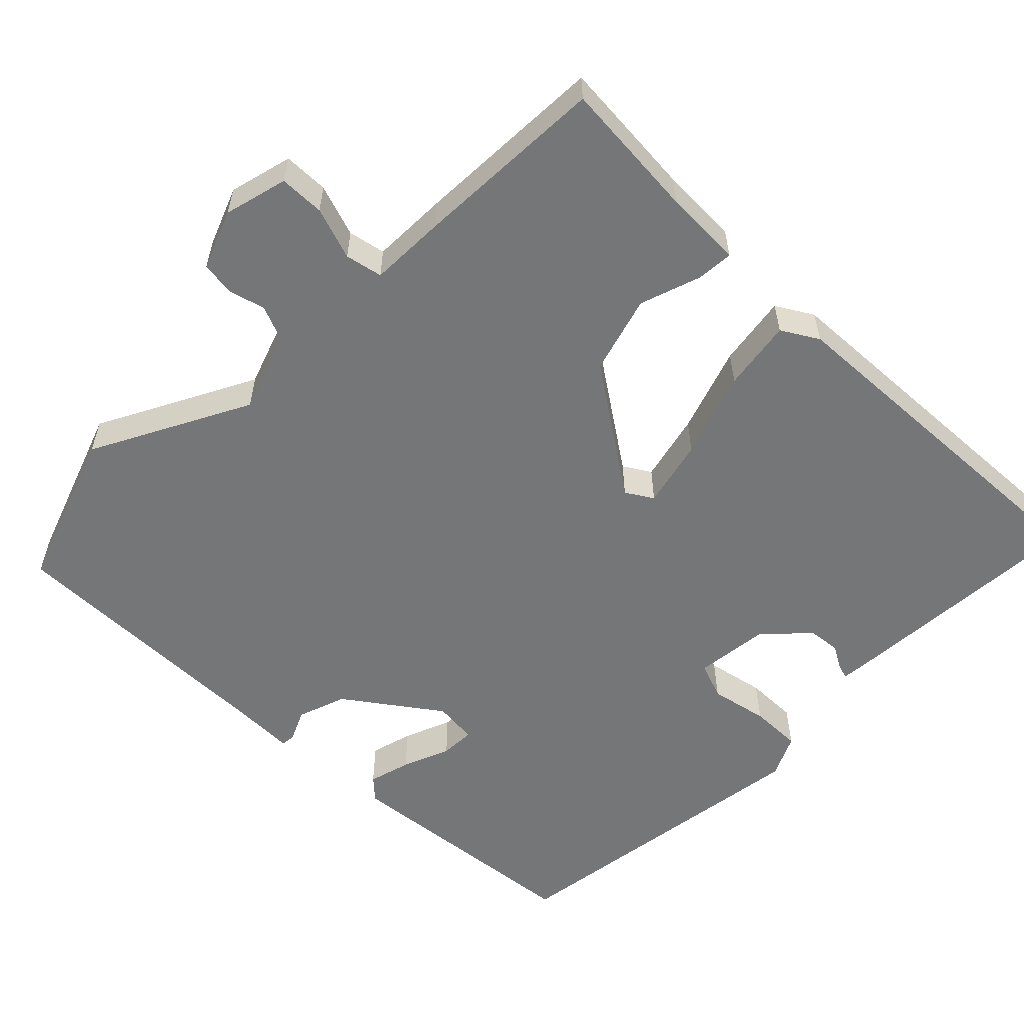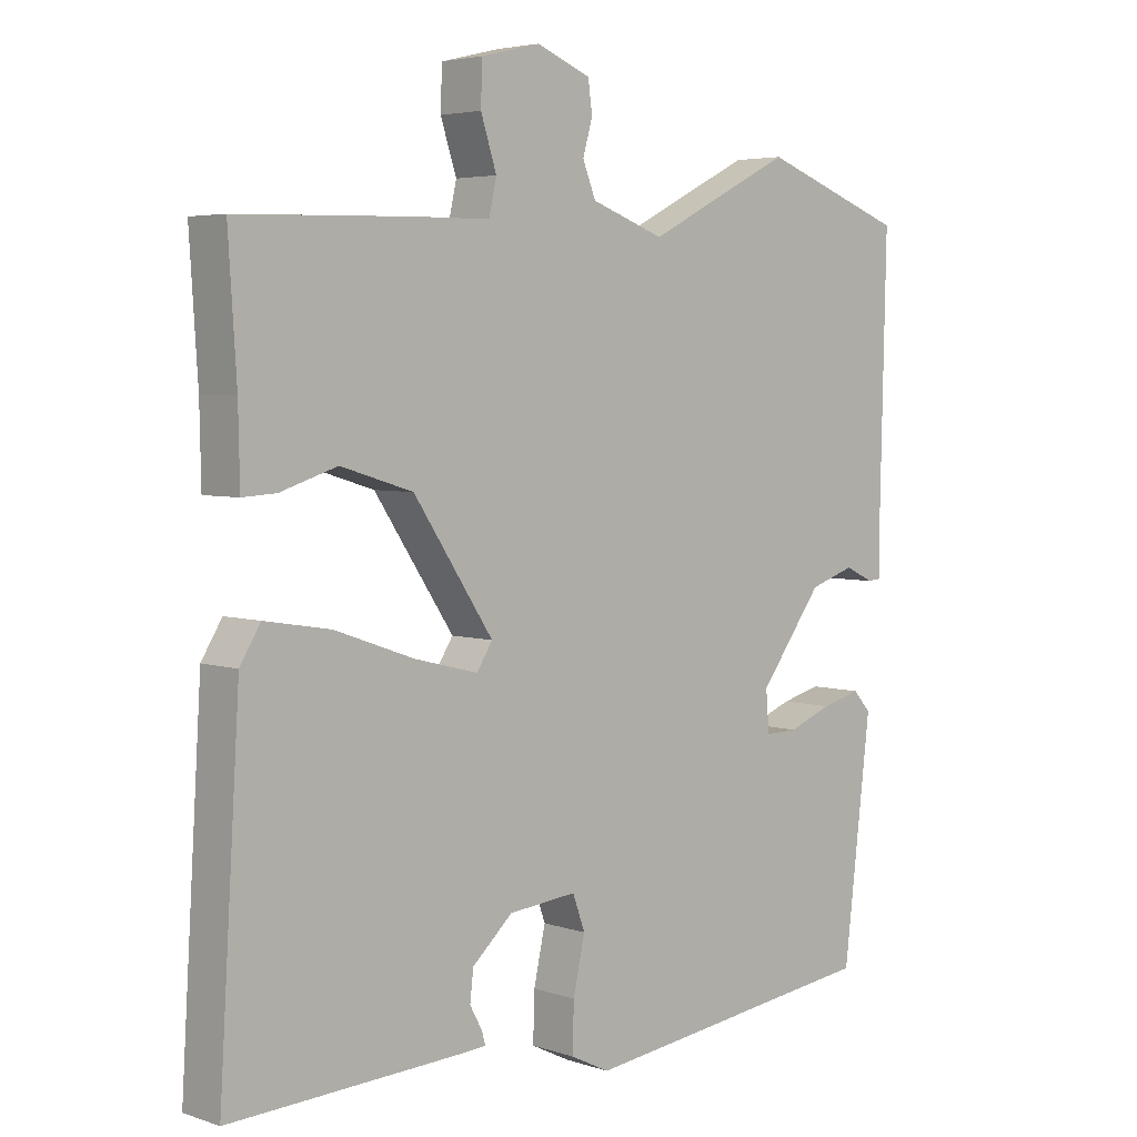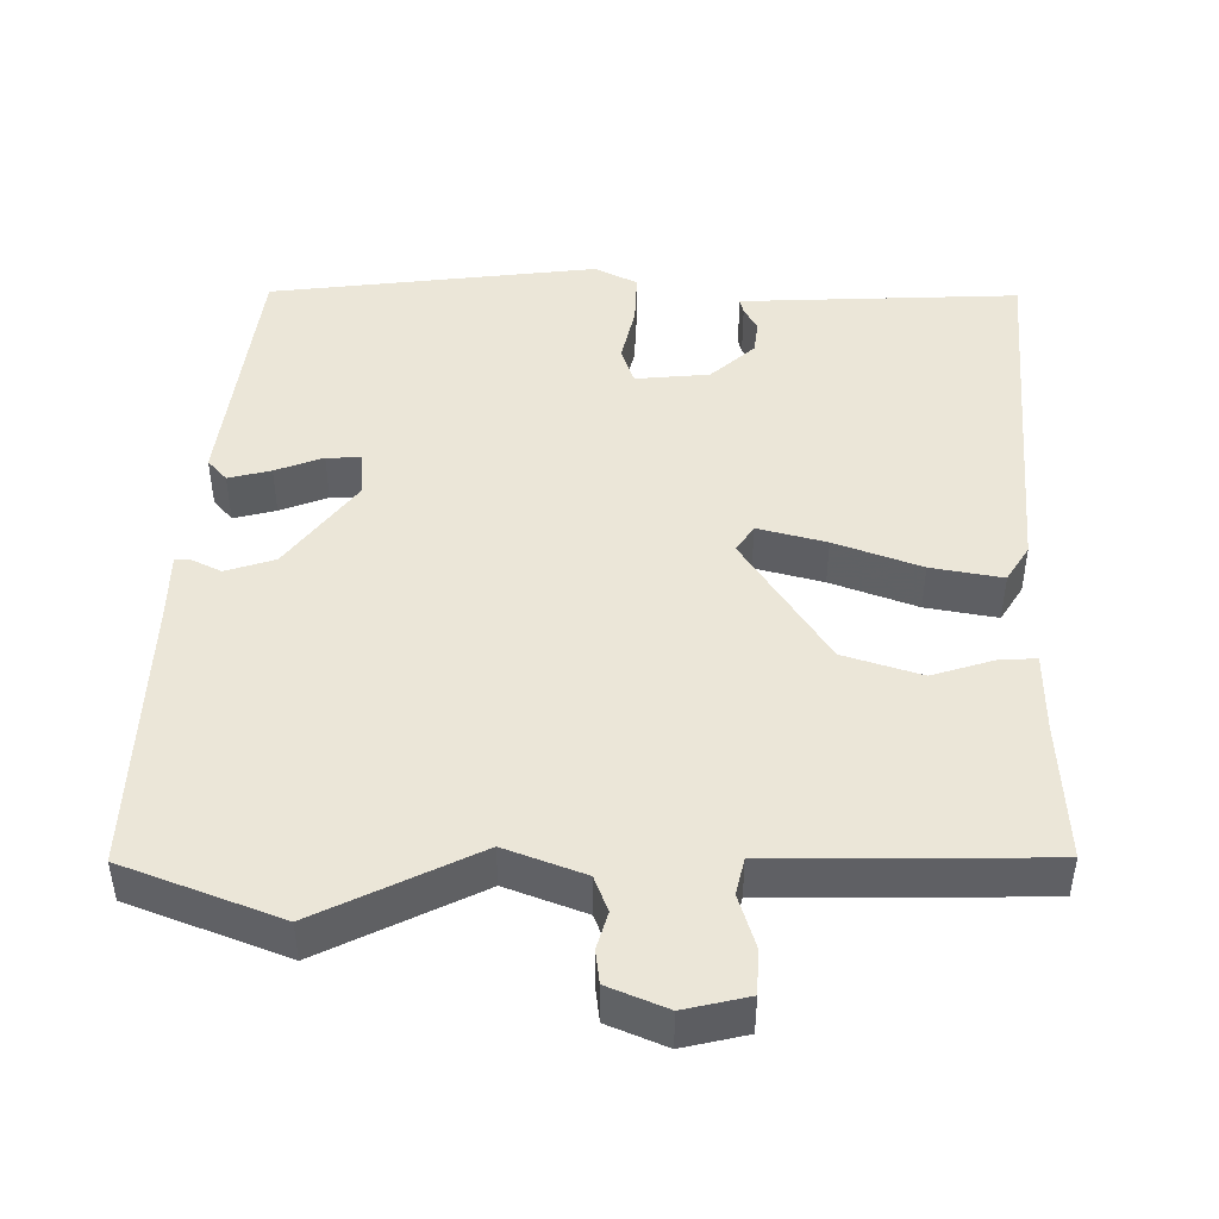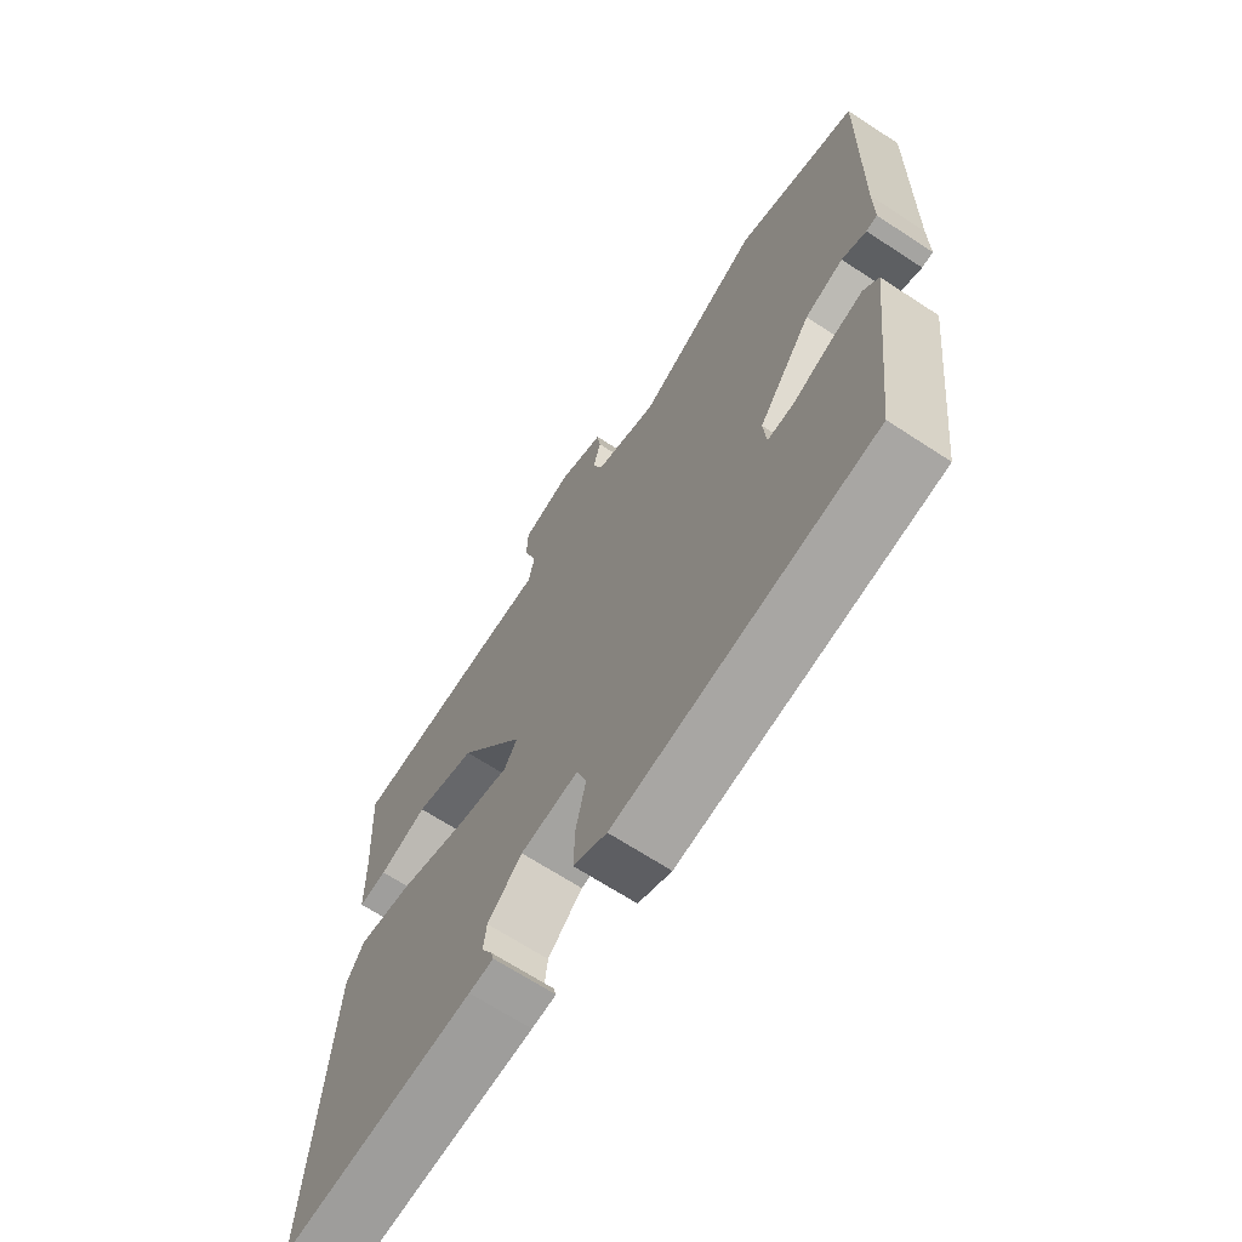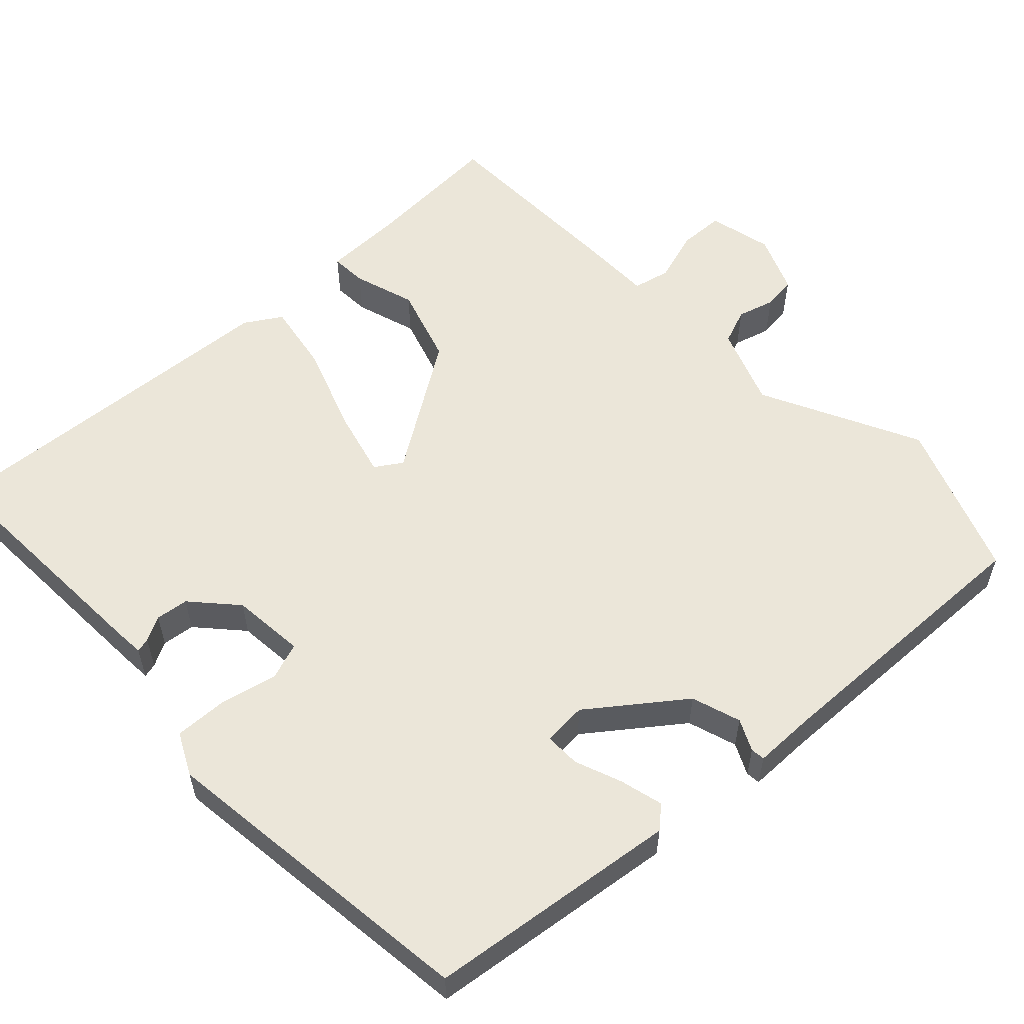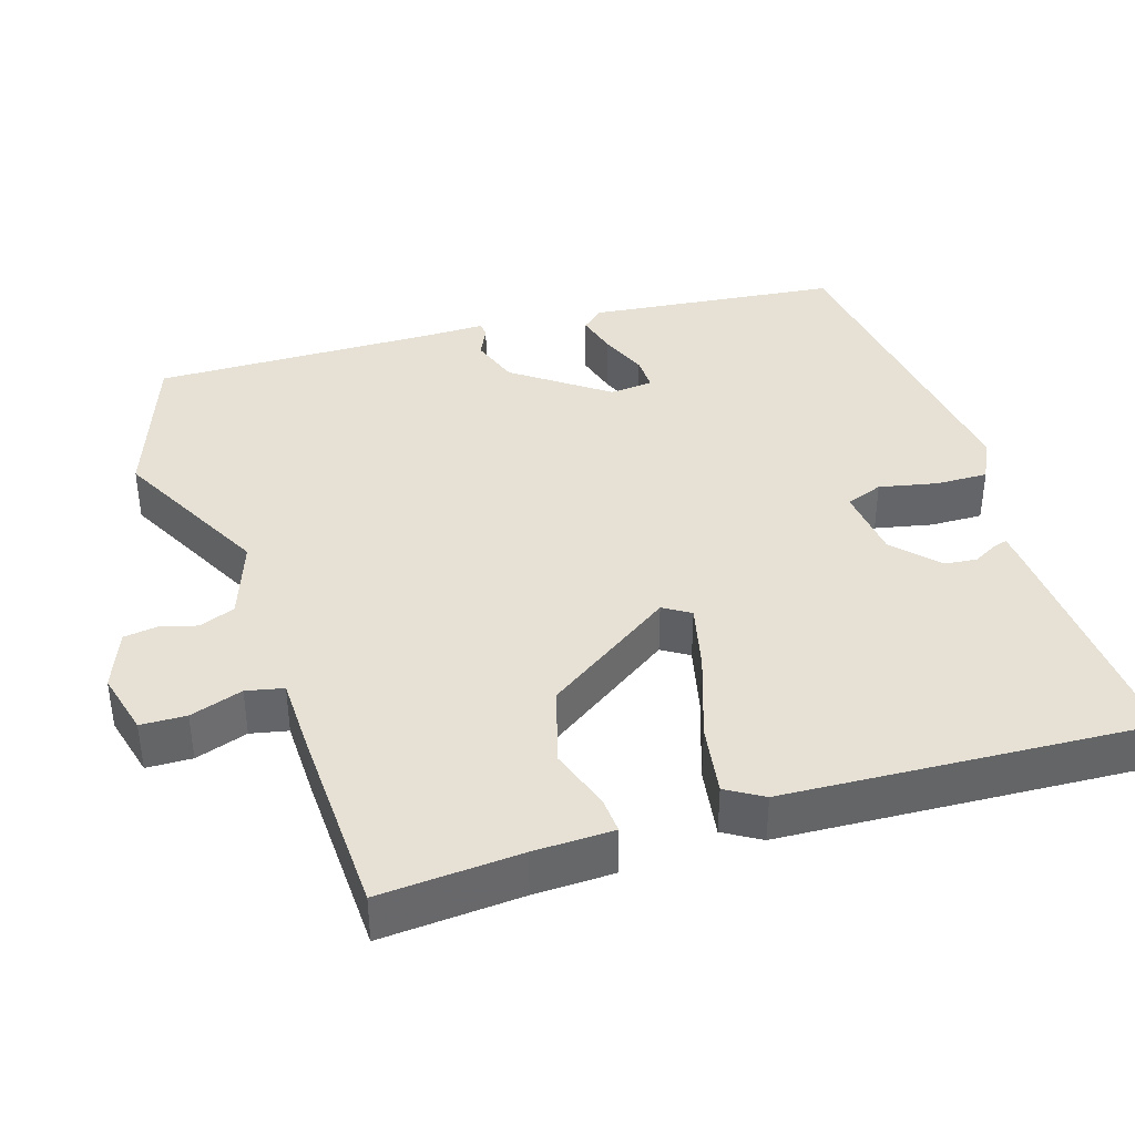
<metadata>
{"format":"obj","ext":"obj","renderer":"f3d","projection":"perspective","resolution":1024,"background":"white","views":[{"elev":-56.7,"azim":44.6,"up":"+Y"},{"elev":4.4,"azim":136.9,"up":"+Z"},{"elev":46.2,"azim":1.1,"up":"+Y"},{"elev":-67.8,"azim":-123.2,"up":"+Z"},{"elev":56.4,"azim":-133.0,"up":"+Y"},{"elev":39.0,"azim":72.0,"up":"+Y"}]}
</metadata>
<code>
v 0.528 0.07 0.462
v 0.516 0.07 0.273
v 0.514 0.07 0.166
v 0.465 0.07 0.169
v 0.382 0.07 0.196
v 0.277 0.07 0.164
v 0.161 0.07 -0.01
v 0.184 0.07 -0.046
v 0.276 0.07 -0.023
v 0.392 0.07 0.018
v 0.488 0.07 0.034
v 0.518 0.07 -0.015
v 0.548 0.07 -0.502
v 0.215 0.07 -0.485
v 0.173 0.07 -0.482
v 0.178 0.07 -0.463
v 0.196 0.07 -0.43
v 0.191 0.07 -0.386
v 0.132 0.07 -0.332
v 0.033 0.07 -0.322
v 0.015 0.07 -0.372
v 0.032 0.07 -0.45
v 0.034 0.07 -0.52
v -0.023 0.07 -0.548
v -0.463 0.07 -0.491
v -0.503 0.07 -0.152
v -0.477 0.07 -0.123
v -0.42 0.07 -0.138
v -0.356 0.07 -0.163
v -0.309 0.07 -0.164
v -0.304 0.07 -0.105
v -0.396 0.07 0.019
v -0.462 0.07 0.041
v -0.504 0.07 0.021
v -0.523 0.07 0.023
v -0.523 0.07 0.107
v -0.532 0.07 0.488
v -0.321 0.07 0.566
v -0.109 0.07 0.459
v -0.002 0.07 0.498
v 0.017 0.07 0.546
v 0.003 0.07 0.596
v 0.009 0.07 0.641
v 0.088 0.07 0.673
v 0.174 0.07 0.652
v 0.176 0.07 0.591
v 0.153 0.07 0.52
v 0.164 0.07 0.47
v 0.268 0.07 0.469
v 0.528 0 0.462
v 0.516 0 0.273
v 0.514 0 0.166
v 0.465 0 0.169
v 0.382 0 0.196
v 0.277 0 0.164
v 0.161 0 -0.01
v 0.184 0 -0.046
v 0.276 0 -0.023
v 0.392 0 0.018
v 0.488 0 0.034
v 0.518 0 -0.015
v 0.548 0 -0.502
v 0.215 0 -0.485
v 0.173 0 -0.482
v 0.178 0 -0.463
v 0.196 0 -0.43
v 0.191 0 -0.386
v 0.132 0 -0.332
v 0.033 0 -0.322
v 0.015 0 -0.372
v 0.032 0 -0.45
v 0.034 0 -0.52
v -0.023 0 -0.548
v -0.463 0 -0.491
v -0.503 0 -0.152
v -0.477 0 -0.123
v -0.42 0 -0.138
v -0.356 0 -0.163
v -0.309 0 -0.164
v -0.304 0 -0.105
v -0.396 0 0.019
v -0.462 0 0.041
v -0.504 0 0.021
v -0.523 0 0.023
v -0.523 0 0.107
v -0.532 0 0.488
v -0.321 0 0.566
v -0.109 0 0.459
v -0.002 0 0.498
v 0.017 0 0.546
v 0.003 0 0.596
v 0.009 0 0.641
v 0.088 0 0.673
v 0.174 0 0.652
v 0.176 0 0.591
v 0.153 0 0.52
v 0.164 0 0.47
v 0.268 0 0.469
f 48 49 1 2
f 44 45 46 47
f 44 47 48
f 41 42 43 44
f 40 41 44 48
f 39 40 48 2
f 36 37 38 39
f 33 34 35 36
f 32 33 36 39
f 31 32 39
f 30 31 39
f 26 27 28 29
f 24 25 26 29
f 24 29 30
f 21 22 23 24
f 21 24 30 39
f 14 15 16 17
f 14 17 18
f 13 14 18
f 12 13 18 19
f 9 10 11 12
f 8 9 12 19
f 2 3 4 5
f 2 5 6
f 39 2 6
f 20 21 39
f 7 8 19 20
f 7 20 39
f 6 7 39
f 51 50 98 97
f 96 95 94 93
f 97 96 93
f 93 92 91 90
f 97 93 90 89
f 51 97 89 88
f 88 87 86 85
f 85 84 83 82
f 88 85 82 81
f 88 81 80
f 88 80 79
f 78 77 76 75
f 78 75 74 73
f 79 78 73
f 73 72 71 70
f 88 79 73 70
f 66 65 64 63
f 67 66 63
f 67 63 62
f 68 67 62 61
f 61 60 59 58
f 68 61 58 57
f 54 53 52 51
f 55 54 51
f 55 51 88
f 88 70 69
f 69 68 57 56
f 88 69 56
f 88 56 55
f 1 50 51 2
f 2 51 52 3
f 3 52 53 4
f 4 53 54 5
f 5 54 55 6
f 6 55 56 7
f 7 56 57 8
f 8 57 58 9
f 9 58 59 10
f 10 59 60 11
f 11 60 61 12
f 12 61 62 13
f 13 62 63 14
f 14 63 64 15
f 15 64 65 16
f 16 65 66 17
f 17 66 67 18
f 18 67 68 19
f 19 68 69 20
f 20 69 70 21
f 21 70 71 22
f 22 71 72 23
f 23 72 73 24
f 24 73 74 25
f 25 74 75 26
f 26 75 76 27
f 27 76 77 28
f 28 77 78 29
f 29 78 79 30
f 30 79 80 31
f 31 80 81 32
f 32 81 82 33
f 33 82 83 34
f 34 83 84 35
f 35 84 85 36
f 36 85 86 37
f 37 86 87 38
f 38 87 88 39
f 39 88 89 40
f 40 89 90 41
f 41 90 91 42
f 42 91 92 43
f 43 92 93 44
f 44 93 94 45
f 45 94 95 46
f 46 95 96 47
f 47 96 97 48
f 48 97 98 49
f 49 98 50 1

</code>
